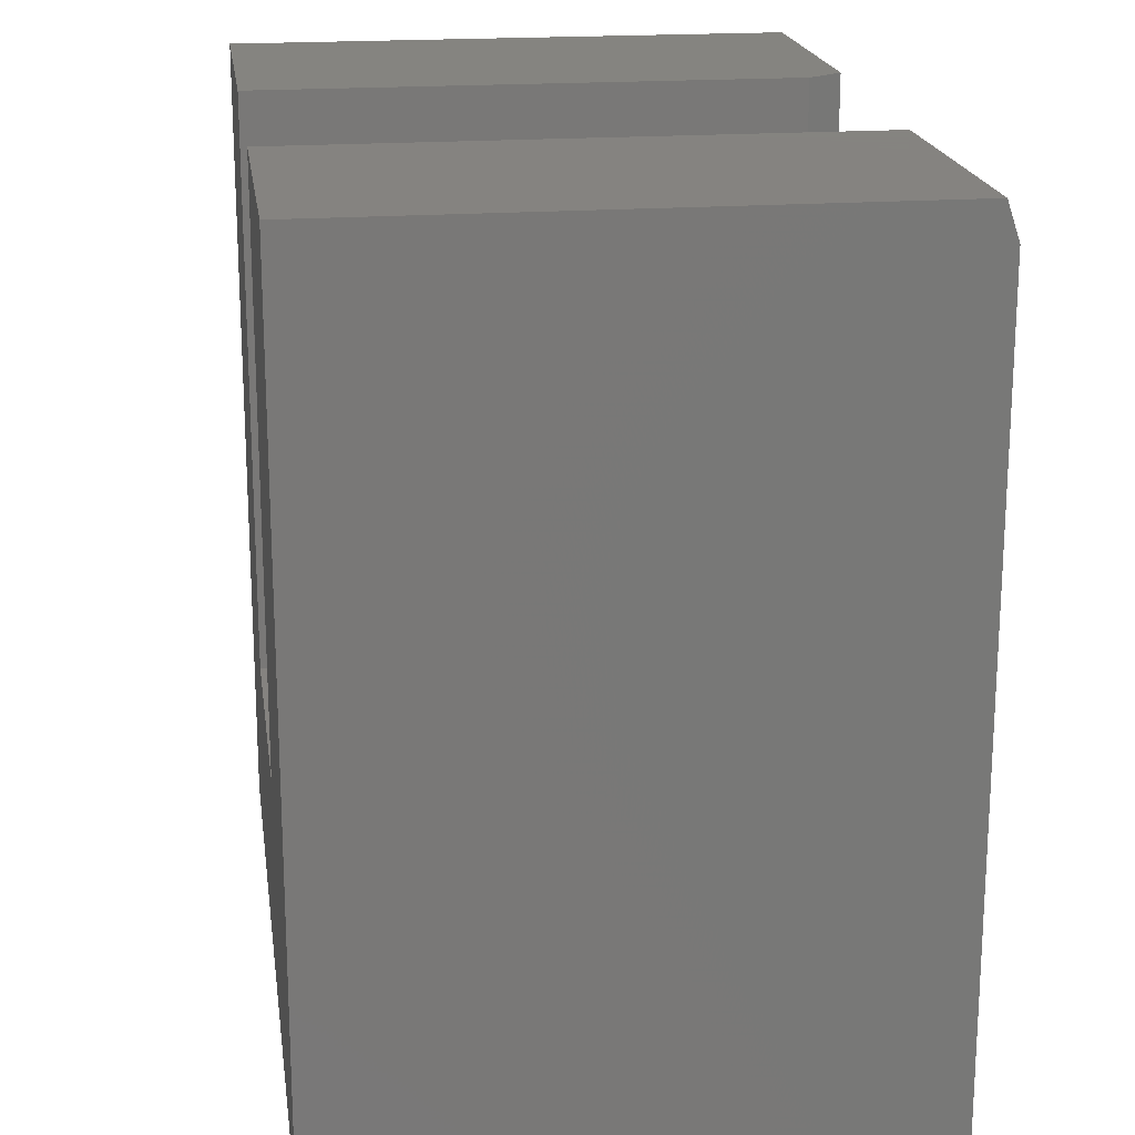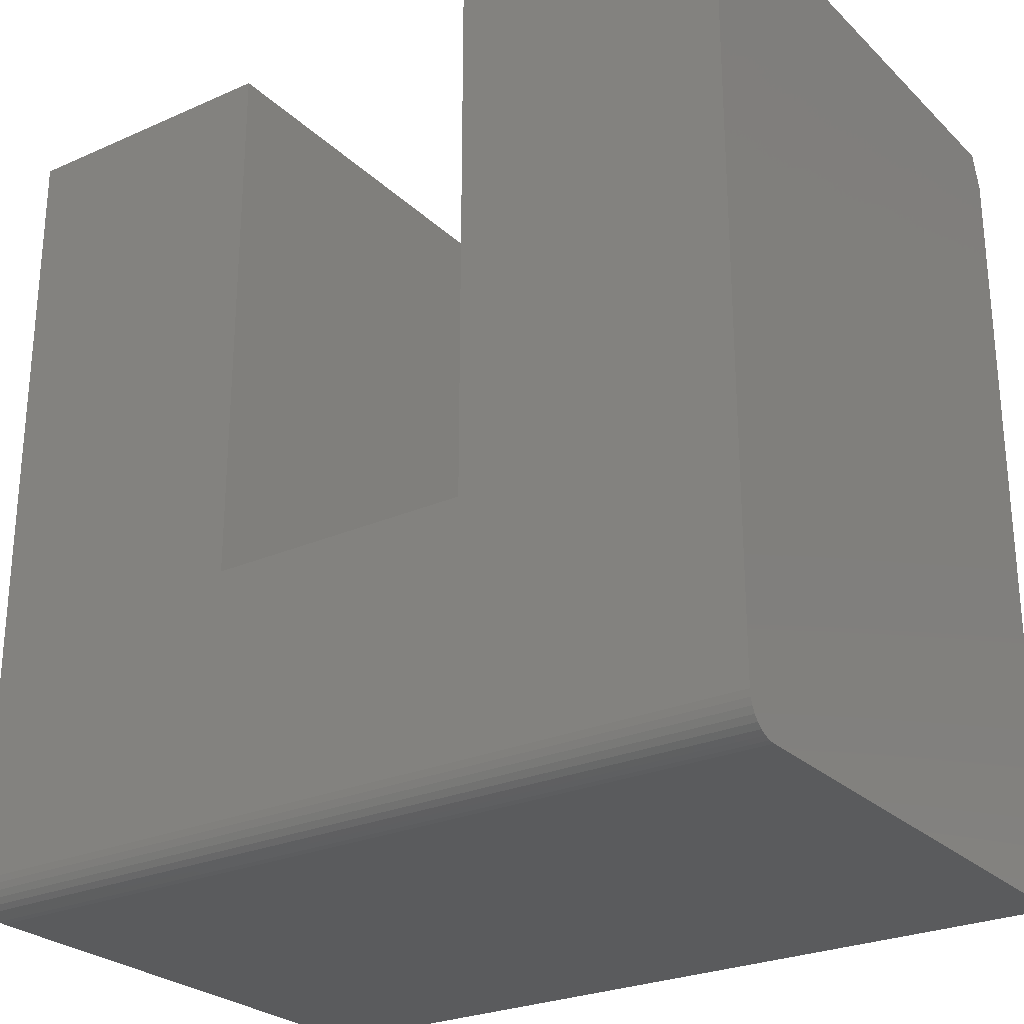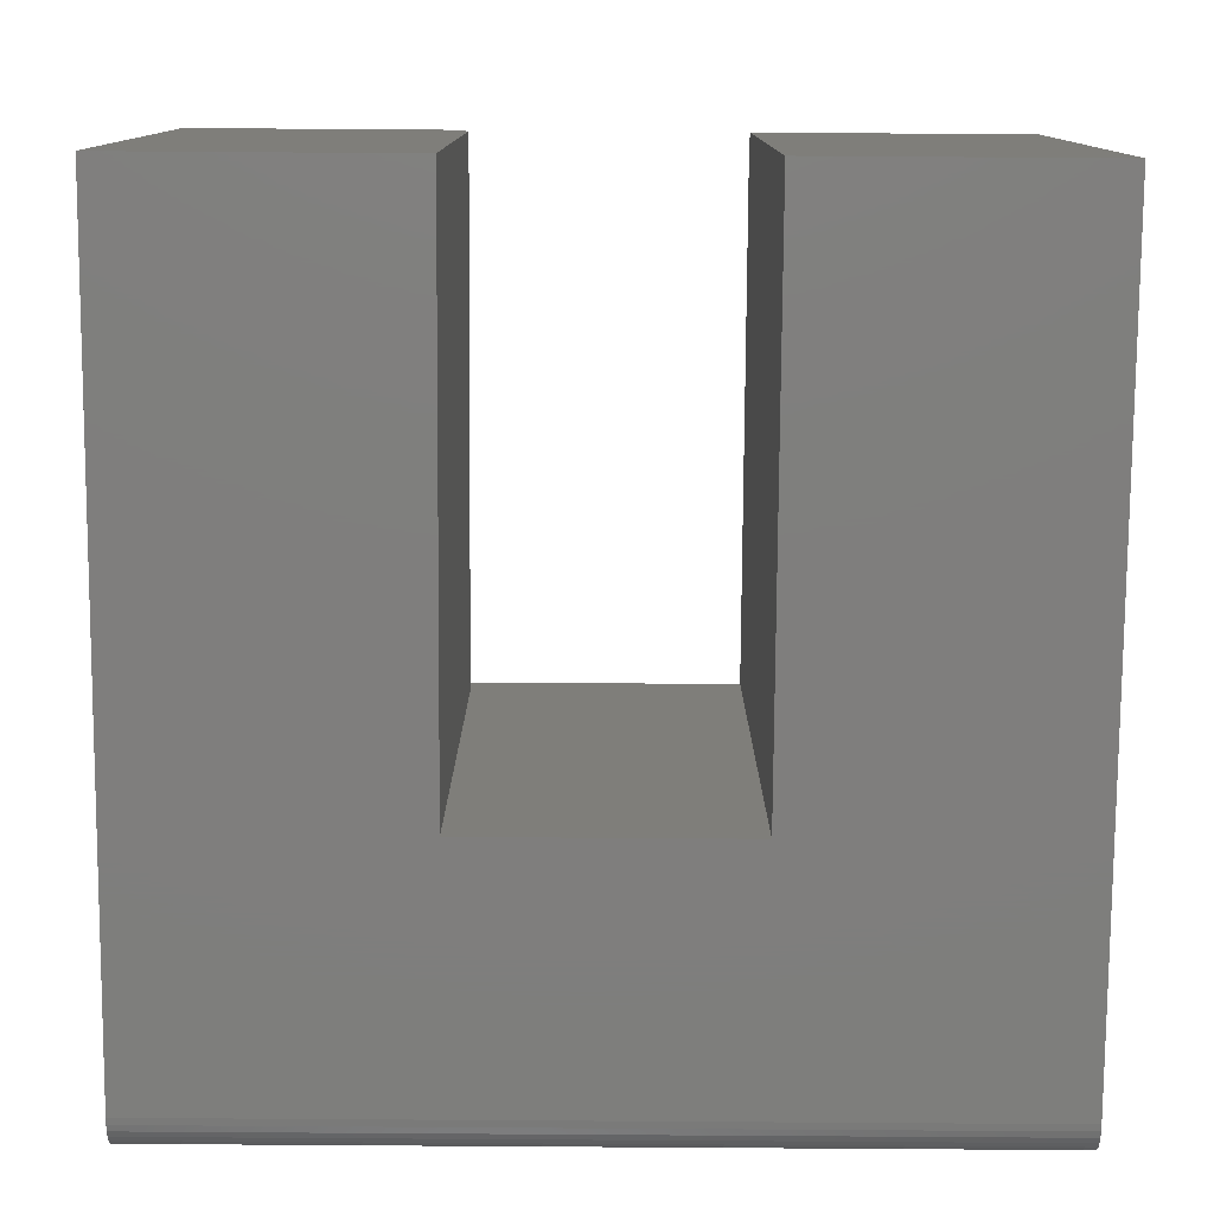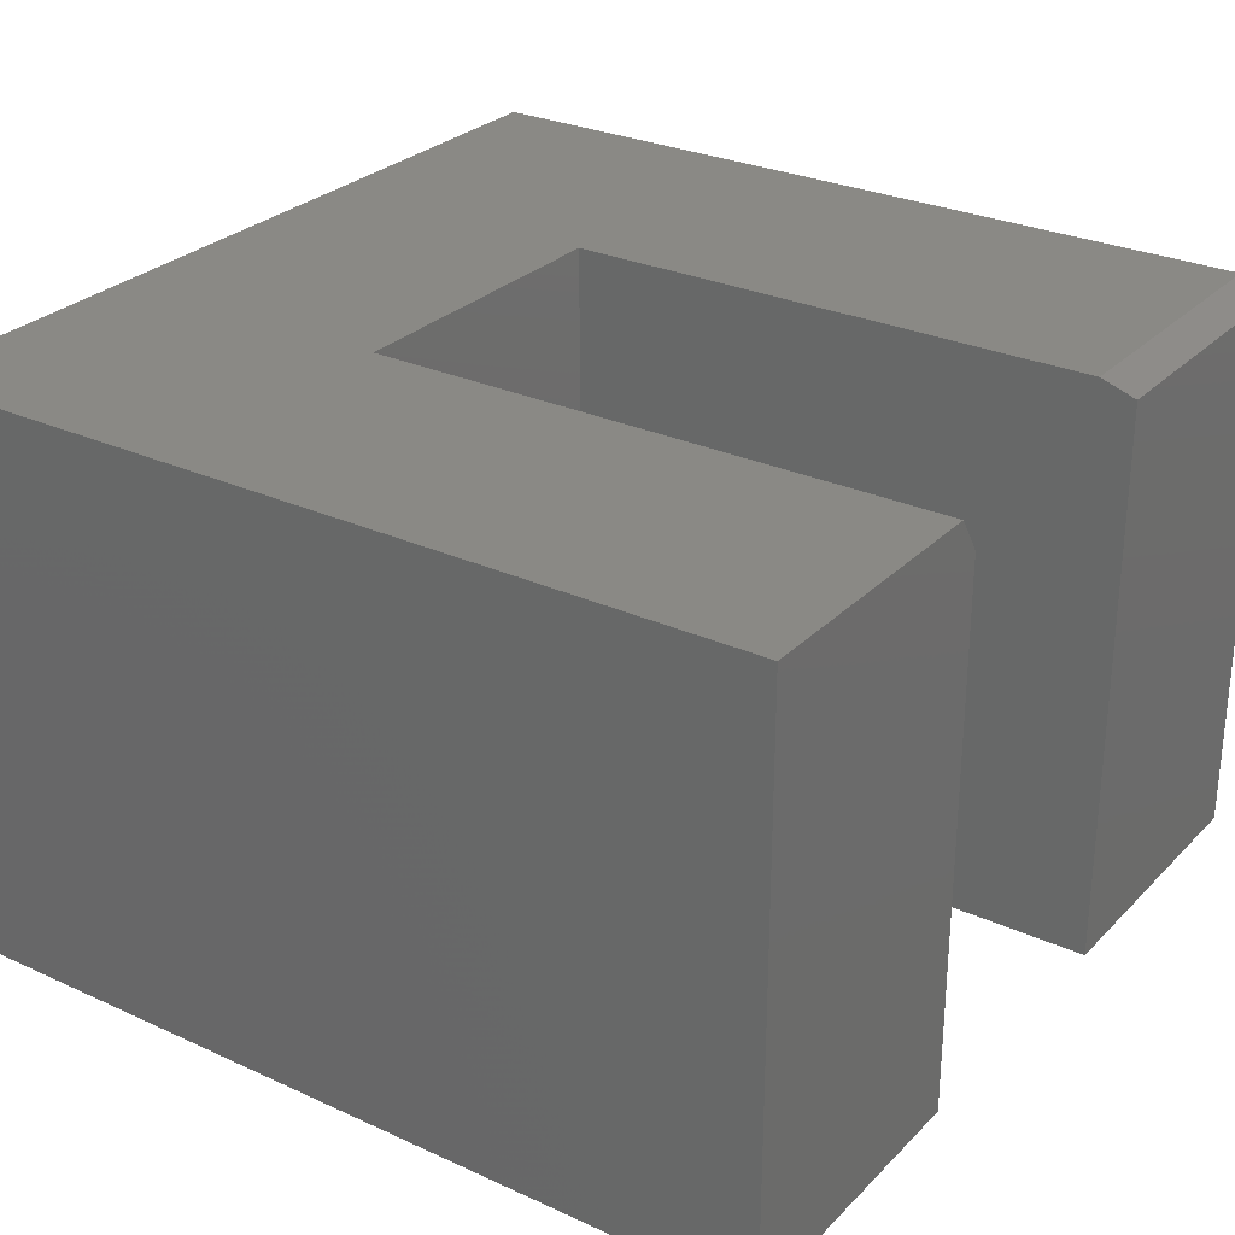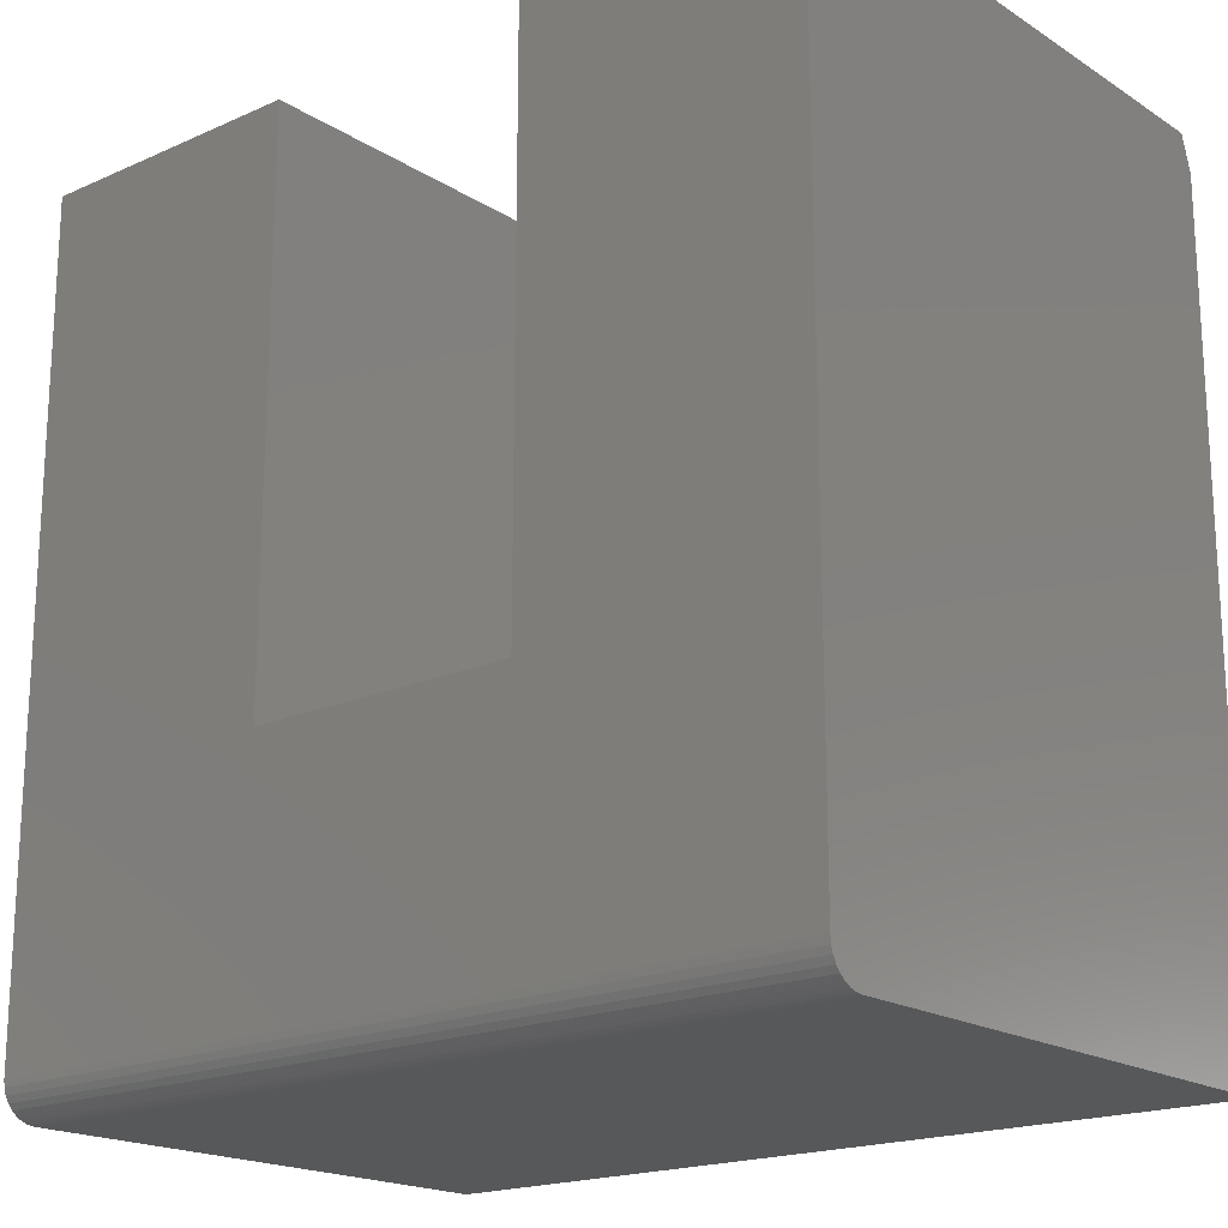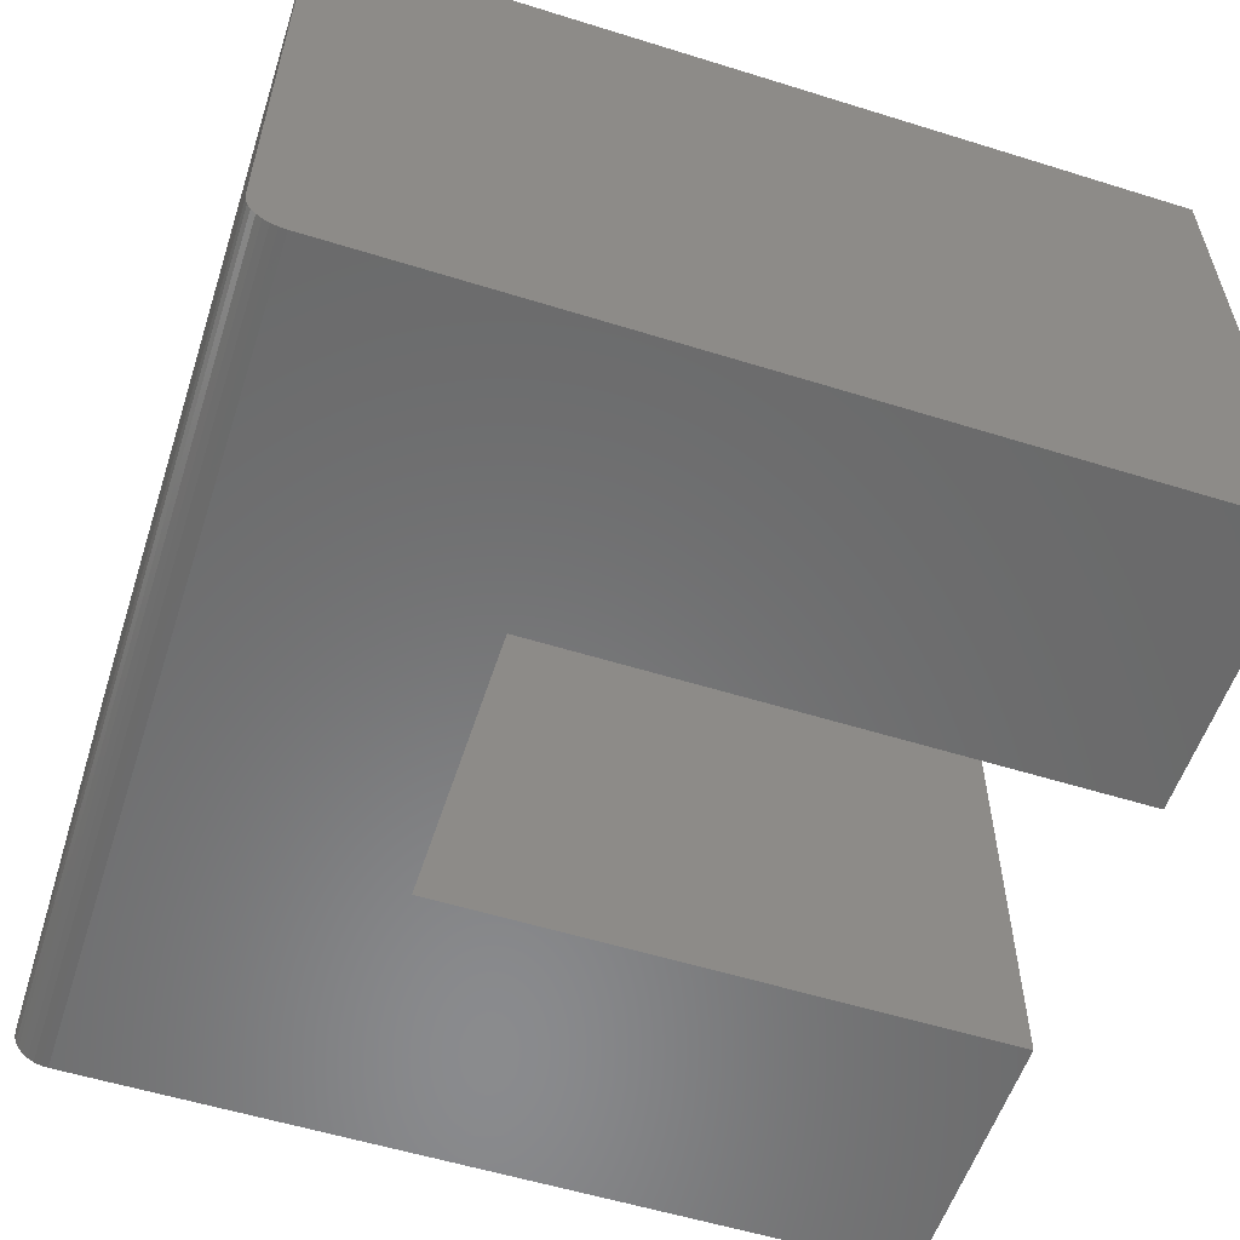
<metadata>
{"format":"stl","ext":"stl","renderer":"f3d","projection":"perspective","resolution":1024,"background":"white","views":[{"elev":19.2,"azim":82.0,"up":"+Z"},{"elev":-26.3,"azim":34.8,"up":"+Z"},{"elev":-78.4,"azim":-0.4,"up":"+Y"},{"elev":28.2,"azim":-55.4,"up":"+Y"},{"elev":-18.8,"azim":40.1,"up":"+Z"},{"elev":-56.5,"azim":-108.0,"up":"+Y"}]}
</metadata>
<code>
# stl→obj: 36 verts, 68 faces
v -0.003947 -0.75 -0.2226
v -0.003947 -0.75 0.5234
v -0.003947 1.249e-16 -0.2226
v -0.003947 -0.01562 0.5234
v -0.003947 2.025e-16 0.4766
v 0.375 1.249e-16 -0.6016
v 0.375 2.446e-16 0.4766
v -0.75 0 -0.6016
v -0.4023 1.778e-16 -0.2226
v -0.75 1.249e-16 0.5234
v -0.4023 1.635e-16 0.5234
v -0.75 -0.75 0.5234
v -0.3711 -0.75 0.5234
v -0.3711 -0.04688 0.5234
v -0.3711 -0.04688 -0.2226
v -0.3711 -0.75 -0.2226
v -0.75 -0.7031 -0.6016
v 0.375 -0.7031 -0.6016
v 0.375 -0.7363 -0.5878
v 0.375 -0.7464 -0.5726
v 0.375 -0.7421 -0.5807
v 0.375 -0.7491 -0.5638
v 0.375 -0.7292 -0.5937
v 0.375 -0.7211 -0.598
v 0.375 -0.7123 -0.6007
v 0.375 -0.75 -0.5547
v 0.375 -0.01562 0.5234
v 0.375 -0.75 0.5234
v -0.75 -0.75 -0.5547
v -0.75 -0.7123 -0.6007
v -0.75 -0.7211 -0.598
v -0.75 -0.7292 -0.5937
v -0.75 -0.7363 -0.5878
v -0.75 -0.7421 -0.5807
v -0.75 -0.7464 -0.5726
v -0.75 -0.7491 -0.5638
f 1 2 3
f 3 2 4
f 3 4 5
f 6 5 7
f 5 6 3
f 3 6 8
f 3 8 9
f 9 8 10
f 9 10 11
f 10 12 11
f 11 12 13
f 11 13 14
f 15 14 16
f 16 14 13
f 16 1 15
f 15 1 3
f 15 3 9
f 17 8 18
f 18 8 6
f 15 9 14
f 14 9 11
f 19 20 21
f 22 20 19
f 22 19 23
f 22 23 24
f 22 24 25
f 22 25 18
f 22 18 6
f 22 6 7
f 22 7 26
f 27 28 7
f 7 28 26
f 28 27 2
f 2 27 4
f 27 7 4
f 4 7 5
f 28 2 26
f 26 2 1
f 26 1 29
f 29 1 16
f 29 16 12
f 12 16 13
f 17 30 31
f 8 17 31
f 8 31 32
f 8 32 33
f 8 33 34
f 8 34 35
f 8 35 36
f 8 36 29
f 8 29 12
f 8 12 10
f 17 18 30
f 30 18 25
f 30 25 31
f 31 25 24
f 31 24 32
f 32 24 23
f 32 23 33
f 33 23 19
f 33 19 34
f 34 19 21
f 34 21 35
f 35 21 20
f 35 20 36
f 36 20 22
f 36 22 29
f 29 22 26

</code>
